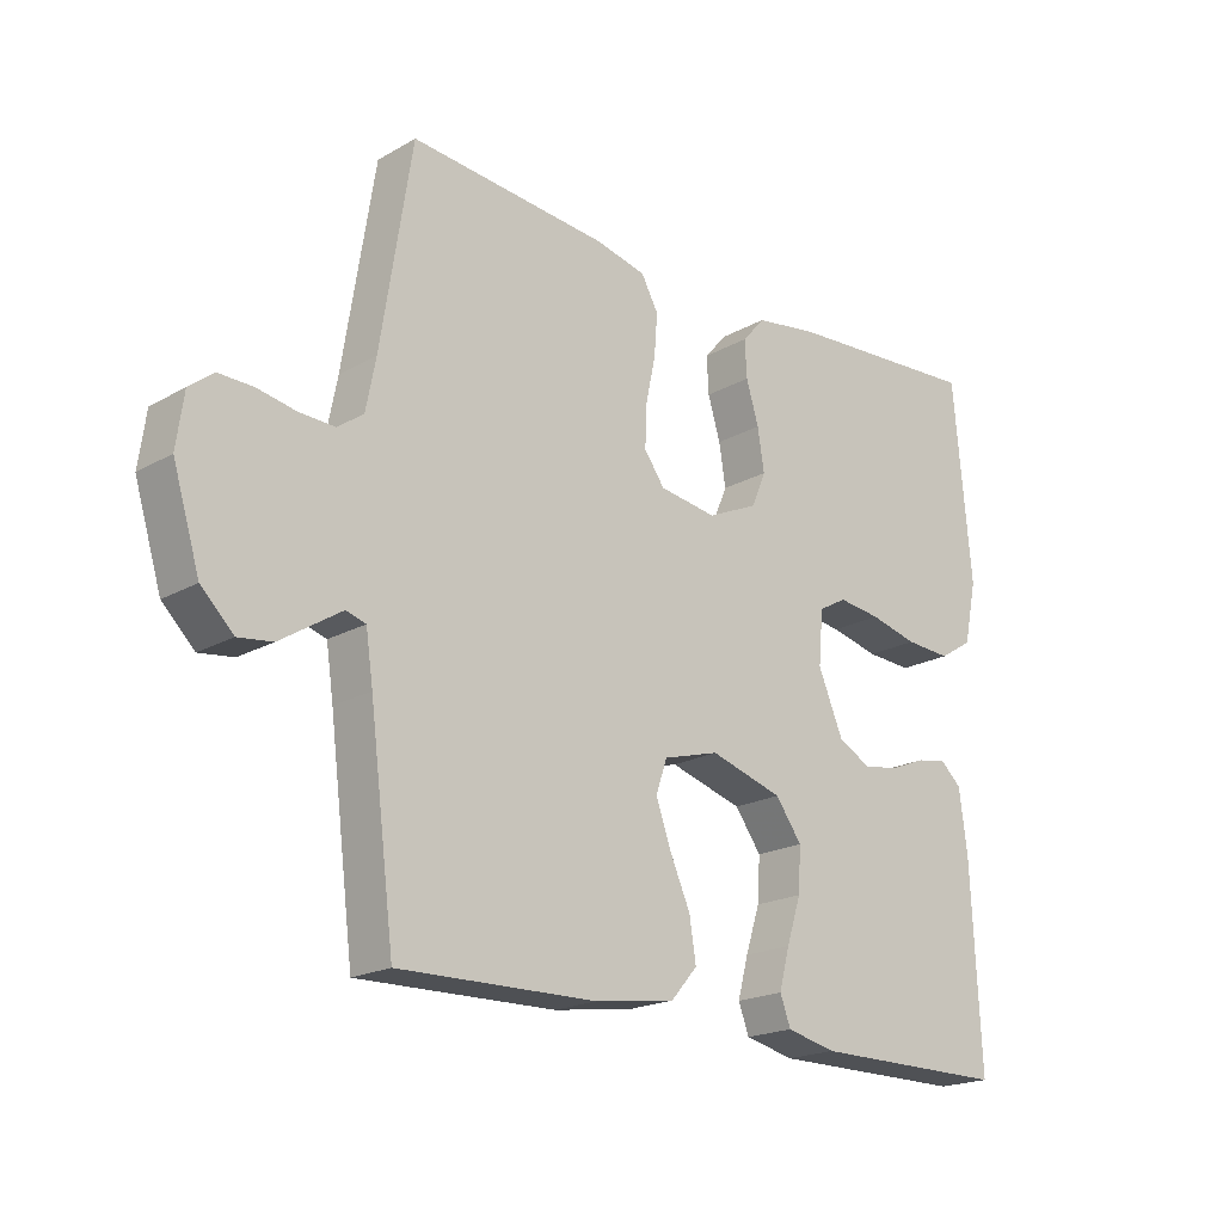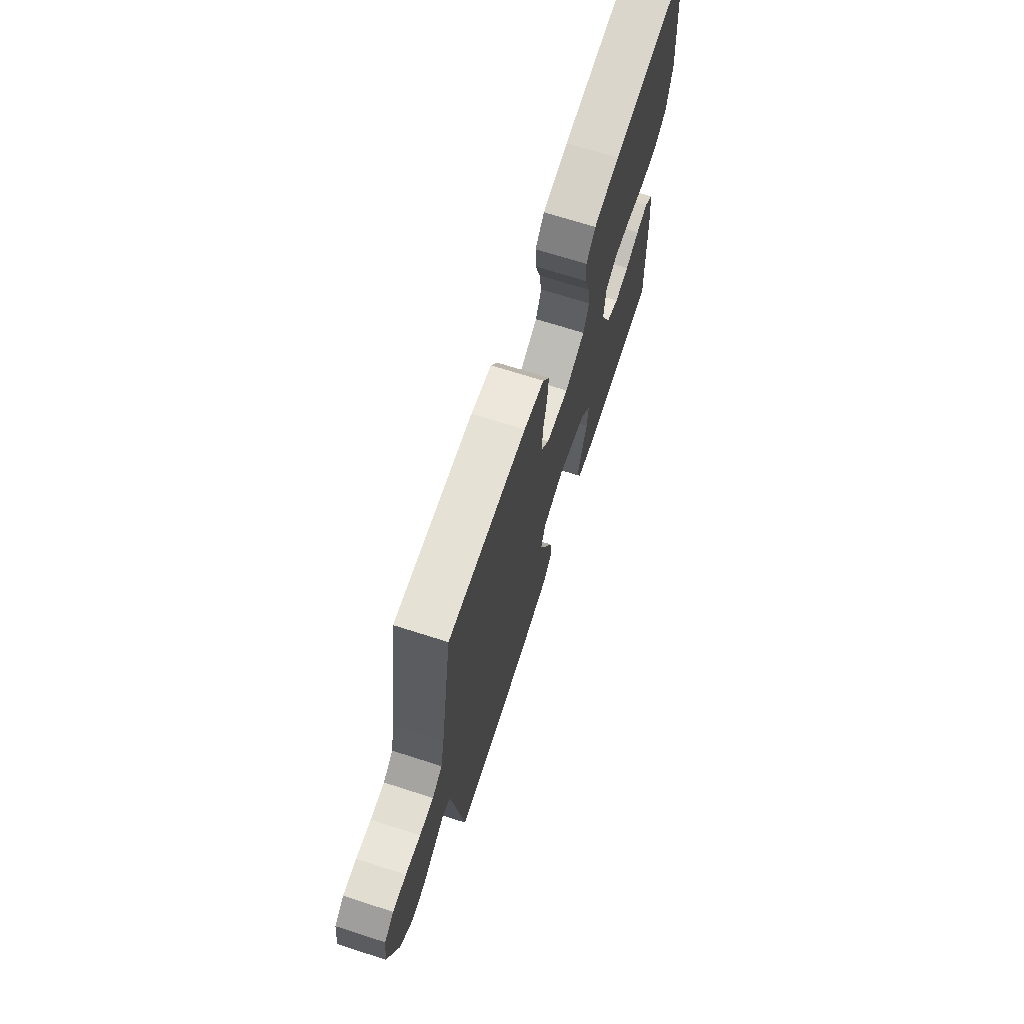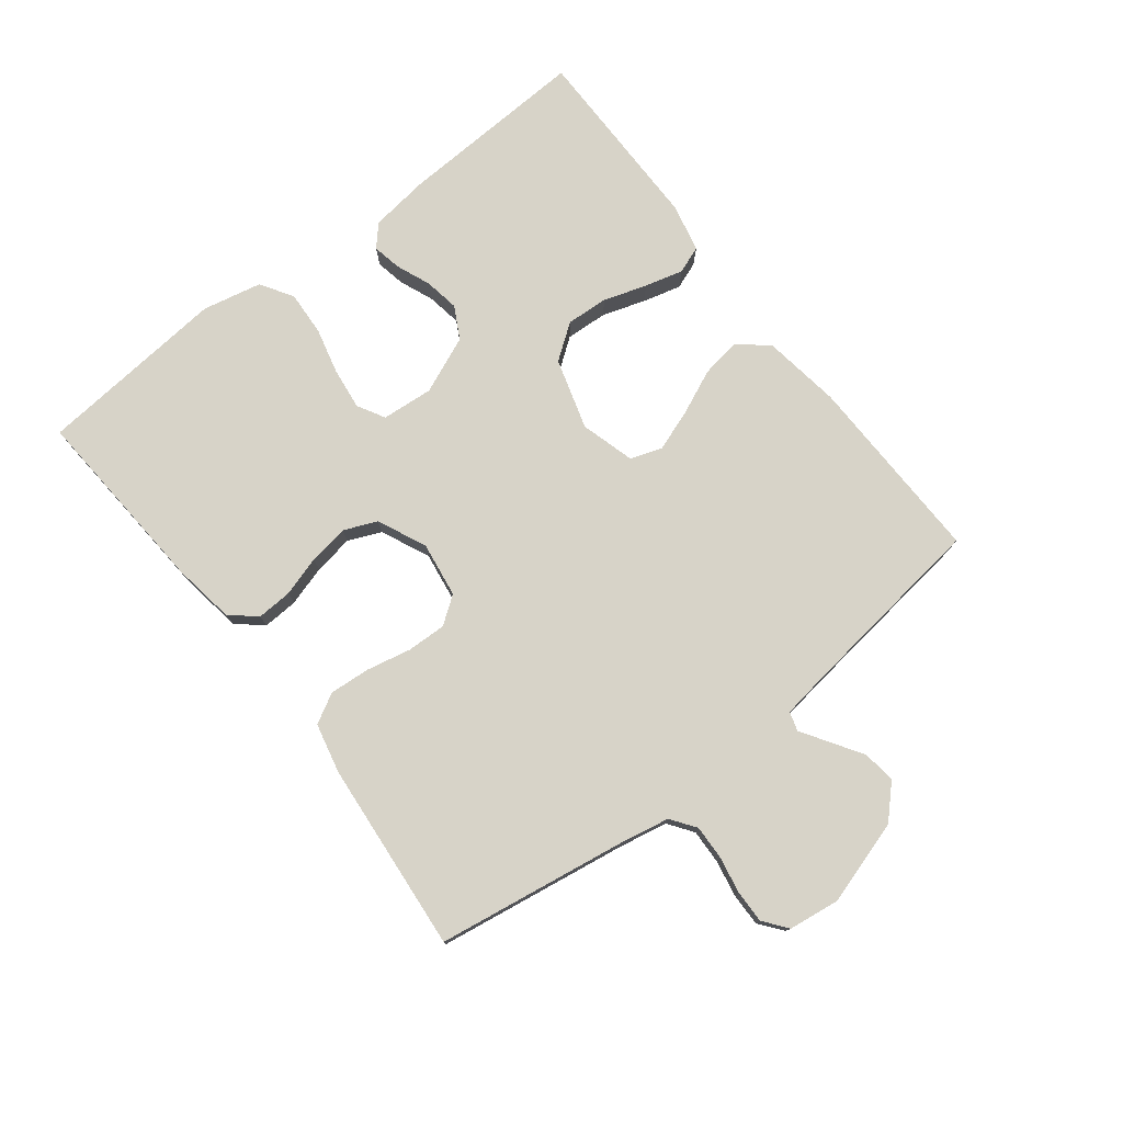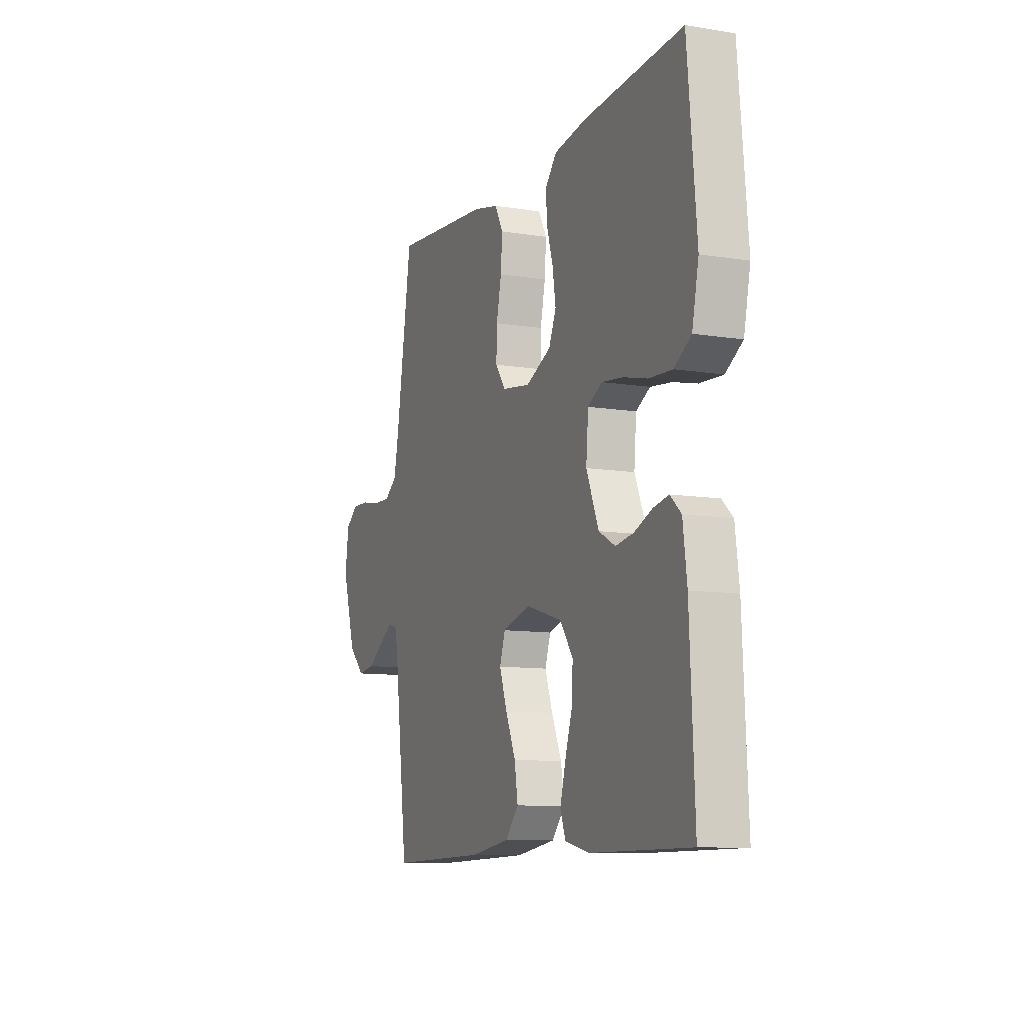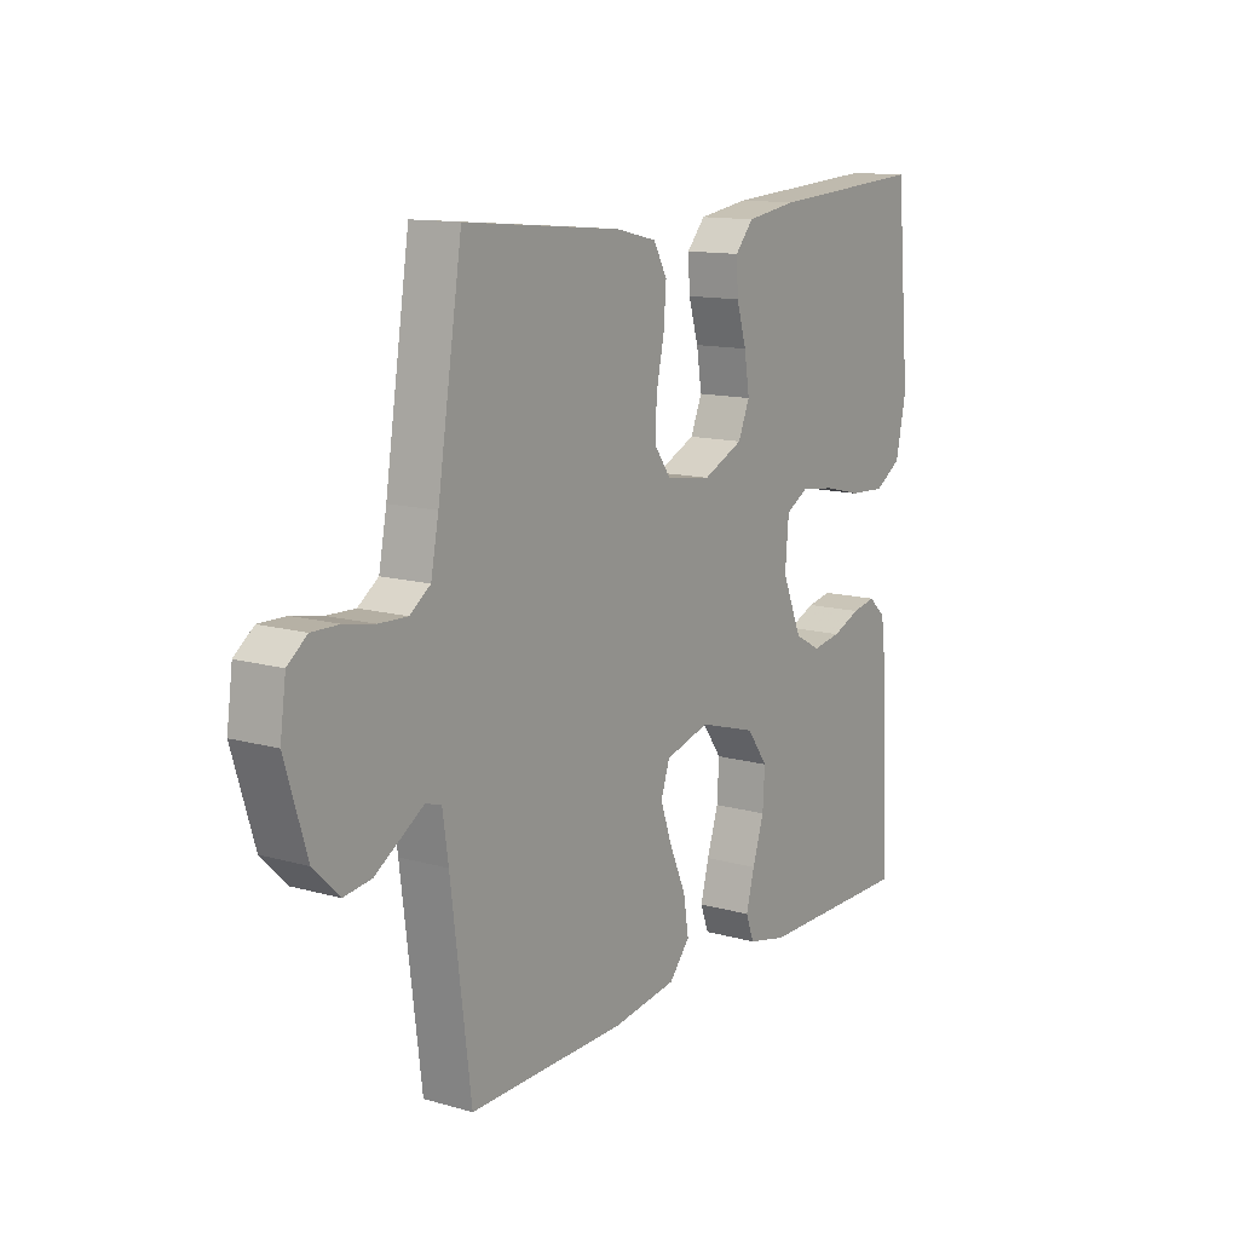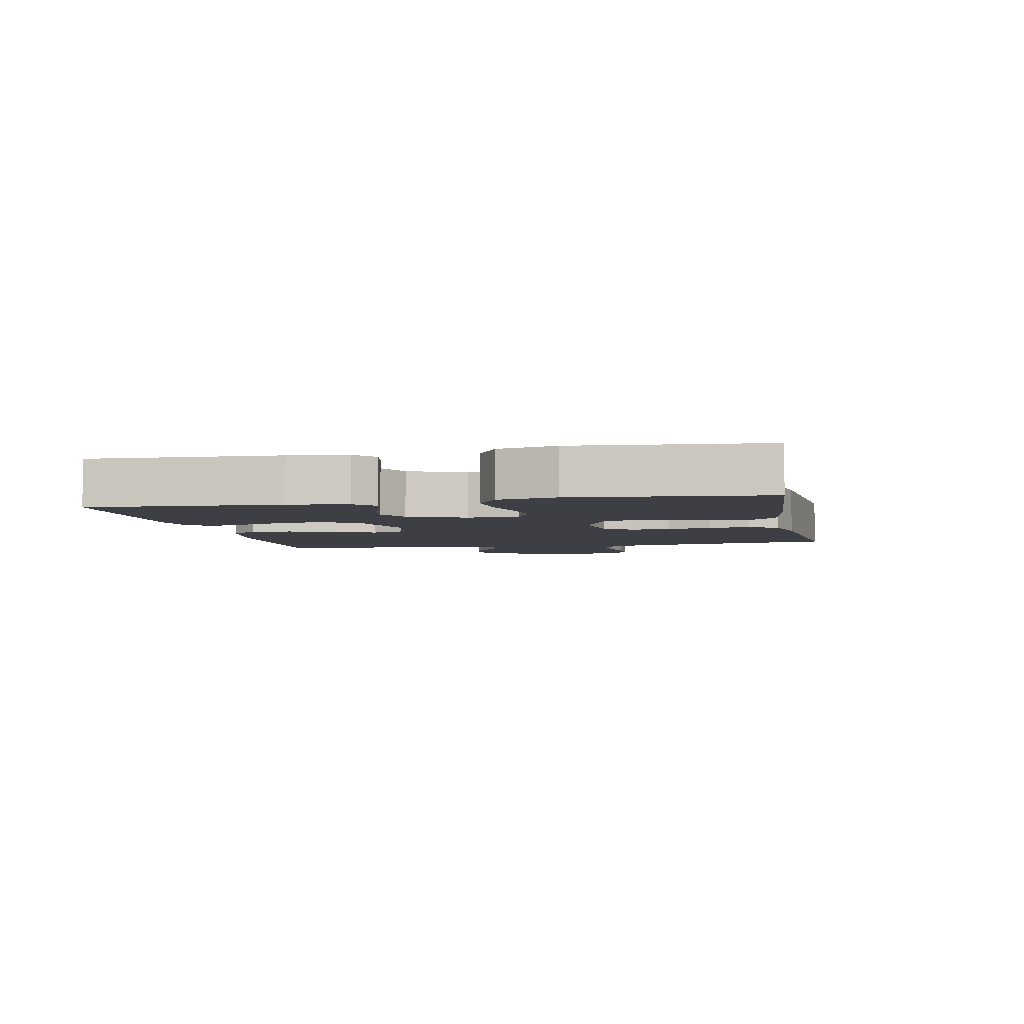
<metadata>
{"format":"obj","ext":"obj","renderer":"f3d","projection":"perspective","resolution":1024,"background":"white","views":[{"elev":-19.8,"azim":136.2,"up":"+Z"},{"elev":69.7,"azim":107.8,"up":"+Z"},{"elev":77.0,"azim":52.1,"up":"+Y"},{"elev":-10.1,"azim":-112.4,"up":"+Z"},{"elev":12.8,"azim":123.2,"up":"+Z"},{"elev":-4.5,"azim":-78.6,"up":"+Y"}]}
</metadata>
<code>
v 0.5 0.07 0.5
v 0.547 0.07 0.2
v 0.562 0.07 0.123
v 0.601 0.07 0.095
v 0.655 0.07 0.097
v 0.713 0.07 0.108
v 0.765 0.07 0.109
v 0.802 0.07 0.08
v 0.813 0.07 0
v 0.772 0.07 -0.134
v 0.723 0.07 -0.182
v 0.671 0.07 -0.175
v 0.621 0.07 -0.143
v 0.579 0.07 -0.116
v 0.549 0.07 -0.125
v 0.538 0.07 -0.2
v 0.5 0.07 -0.5
v 0.2 0.07 -0.494
v 0.078 0.07 -0.476
v 0.038 0.07 -0.43
v 0.048 0.07 -0.367
v 0.079 0.07 -0.297
v 0.102 0.07 -0.232
v 0.085 0.07 -0.182
v 0 0.07 -0.158
v -0.111 0.07 -0.191
v -0.151 0.07 -0.246
v -0.147 0.07 -0.312
v -0.125 0.07 -0.38
v -0.109 0.07 -0.44
v -0.125 0.07 -0.483
v -0.2 0.07 -0.5
v -0.5 0.07 -0.5
v -0.486 0.07 -0.2
v -0.474 0.07 -0.107
v -0.441 0.07 -0.077
v -0.395 0.07 -0.086
v -0.341 0.07 -0.108
v -0.286 0.07 -0.117
v -0.236 0.07 -0.09
v -0.198 0.07 0
v -0.205 0.07 0.081
v -0.248 0.07 0.105
v -0.313 0.07 0.097
v -0.386 0.07 0.079
v -0.456 0.07 0.075
v -0.507 0.07 0.107
v -0.527 0.07 0.2
v -0.5 0.07 0.5
v -0.2 0.07 0.48
v -0.102 0.07 0.465
v -0.067 0.07 0.425
v -0.07 0.07 0.369
v -0.089 0.07 0.306
v -0.099 0.07 0.243
v -0.077 0.07 0.191
v 0 0.07 0.156
v 0.087 0.07 0.169
v 0.118 0.07 0.212
v 0.116 0.07 0.274
v 0.101 0.07 0.344
v 0.096 0.07 0.408
v 0.122 0.07 0.455
v 0.2 0.07 0.473
v 0.5 0 0.5
v 0.547 0 0.2
v 0.562 0 0.123
v 0.601 0 0.095
v 0.655 0 0.097
v 0.713 0 0.108
v 0.765 0 0.109
v 0.802 0 0.08
v 0.813 0 0
v 0.772 0 -0.134
v 0.723 0 -0.182
v 0.671 0 -0.175
v 0.621 0 -0.143
v 0.579 0 -0.116
v 0.549 0 -0.125
v 0.538 0 -0.2
v 0.5 0 -0.5
v 0.2 0 -0.494
v 0.078 0 -0.476
v 0.038 0 -0.43
v 0.048 0 -0.367
v 0.079 0 -0.297
v 0.102 0 -0.232
v 0.085 0 -0.182
v 0 0 -0.158
v -0.111 0 -0.191
v -0.151 0 -0.246
v -0.147 0 -0.312
v -0.125 0 -0.38
v -0.109 0 -0.44
v -0.125 0 -0.483
v -0.2 0 -0.5
v -0.5 0 -0.5
v -0.486 0 -0.2
v -0.474 0 -0.107
v -0.441 0 -0.077
v -0.395 0 -0.086
v -0.341 0 -0.108
v -0.286 0 -0.117
v -0.236 0 -0.09
v -0.198 0 0
v -0.205 0 0.081
v -0.248 0 0.105
v -0.313 0 0.097
v -0.386 0 0.079
v -0.456 0 0.075
v -0.507 0 0.107
v -0.527 0 0.2
v -0.5 0 0.5
v -0.2 0 0.48
v -0.102 0 0.465
v -0.067 0 0.425
v -0.07 0 0.369
v -0.089 0 0.306
v -0.099 0 0.243
v -0.077 0 0.191
v 0 0 0.156
v 0.087 0 0.169
v 0.118 0 0.212
v 0.116 0 0.274
v 0.101 0 0.344
v 0.096 0 0.408
v 0.122 0 0.455
v 0.2 0 0.473
f 64 1 2
f 63 64 2
f 62 63 2
f 61 62 2
f 60 61 2
f 59 60 2 3
f 58 59 3 4
f 57 58 4
f 52 53 54
f 51 52 54
f 50 51 54
f 49 50 54
f 48 49 54
f 47 48 54
f 46 47 54
f 45 46 54
f 44 45 54
f 43 44 54 55
f 42 43 55 56
f 36 37 38
f 35 36 38
f 34 35 38
f 33 34 38
f 32 33 38
f 31 32 38
f 30 31 38
f 29 30 38
f 28 29 38
f 27 28 38 39
f 26 27 39 40
f 20 21 22
f 19 20 22
f 18 19 22
f 17 18 22
f 16 17 22
f 15 16 22 23
f 14 15 23 24
f 12 13 14
f 11 12 14
f 10 11 14
f 9 10 14
f 8 9 14
f 7 8 14
f 6 7 14
f 5 6 14
f 14 24 25
f 5 14 25
f 4 5 25
f 41 42 56 57
f 40 41 57
f 26 40 57
f 25 26 57
f 4 25 57
f 66 65 128
f 66 128 127
f 66 127 126
f 66 126 125
f 66 125 124
f 67 66 124 123
f 68 67 123 122
f 68 122 121
f 118 117 116
f 118 116 115
f 118 115 114
f 118 114 113
f 118 113 112
f 118 112 111
f 118 111 110
f 118 110 109
f 118 109 108
f 119 118 108 107
f 120 119 107 106
f 102 101 100
f 102 100 99
f 102 99 98
f 102 98 97
f 102 97 96
f 102 96 95
f 102 95 94
f 102 94 93
f 102 93 92
f 103 102 92 91
f 104 103 91 90
f 86 85 84
f 86 84 83
f 86 83 82
f 86 82 81
f 86 81 80
f 87 86 80 79
f 88 87 79 78
f 78 77 76
f 78 76 75
f 78 75 74
f 78 74 73
f 78 73 72
f 78 72 71
f 78 71 70
f 78 70 69
f 89 88 78
f 89 78 69
f 89 69 68
f 121 120 106 105
f 121 105 104
f 121 104 90
f 121 90 89
f 121 89 68
f 1 65 66 2
f 2 66 67 3
f 3 67 68 4
f 4 68 69 5
f 5 69 70 6
f 6 70 71 7
f 7 71 72 8
f 8 72 73 9
f 9 73 74 10
f 10 74 75 11
f 11 75 76 12
f 12 76 77 13
f 13 77 78 14
f 14 78 79 15
f 15 79 80 16
f 16 80 81 17
f 17 81 82 18
f 18 82 83 19
f 19 83 84 20
f 20 84 85 21
f 21 85 86 22
f 22 86 87 23
f 23 87 88 24
f 24 88 89 25
f 25 89 90 26
f 26 90 91 27
f 27 91 92 28
f 28 92 93 29
f 29 93 94 30
f 30 94 95 31
f 31 95 96 32
f 32 96 97 33
f 33 97 98 34
f 34 98 99 35
f 35 99 100 36
f 36 100 101 37
f 37 101 102 38
f 38 102 103 39
f 39 103 104 40
f 40 104 105 41
f 41 105 106 42
f 42 106 107 43
f 43 107 108 44
f 44 108 109 45
f 45 109 110 46
f 46 110 111 47
f 47 111 112 48
f 48 112 113 49
f 49 113 114 50
f 50 114 115 51
f 51 115 116 52
f 52 116 117 53
f 53 117 118 54
f 54 118 119 55
f 55 119 120 56
f 56 120 121 57
f 57 121 122 58
f 58 122 123 59
f 59 123 124 60
f 60 124 125 61
f 61 125 126 62
f 62 126 127 63
f 63 127 128 64
f 64 128 65 1

</code>
